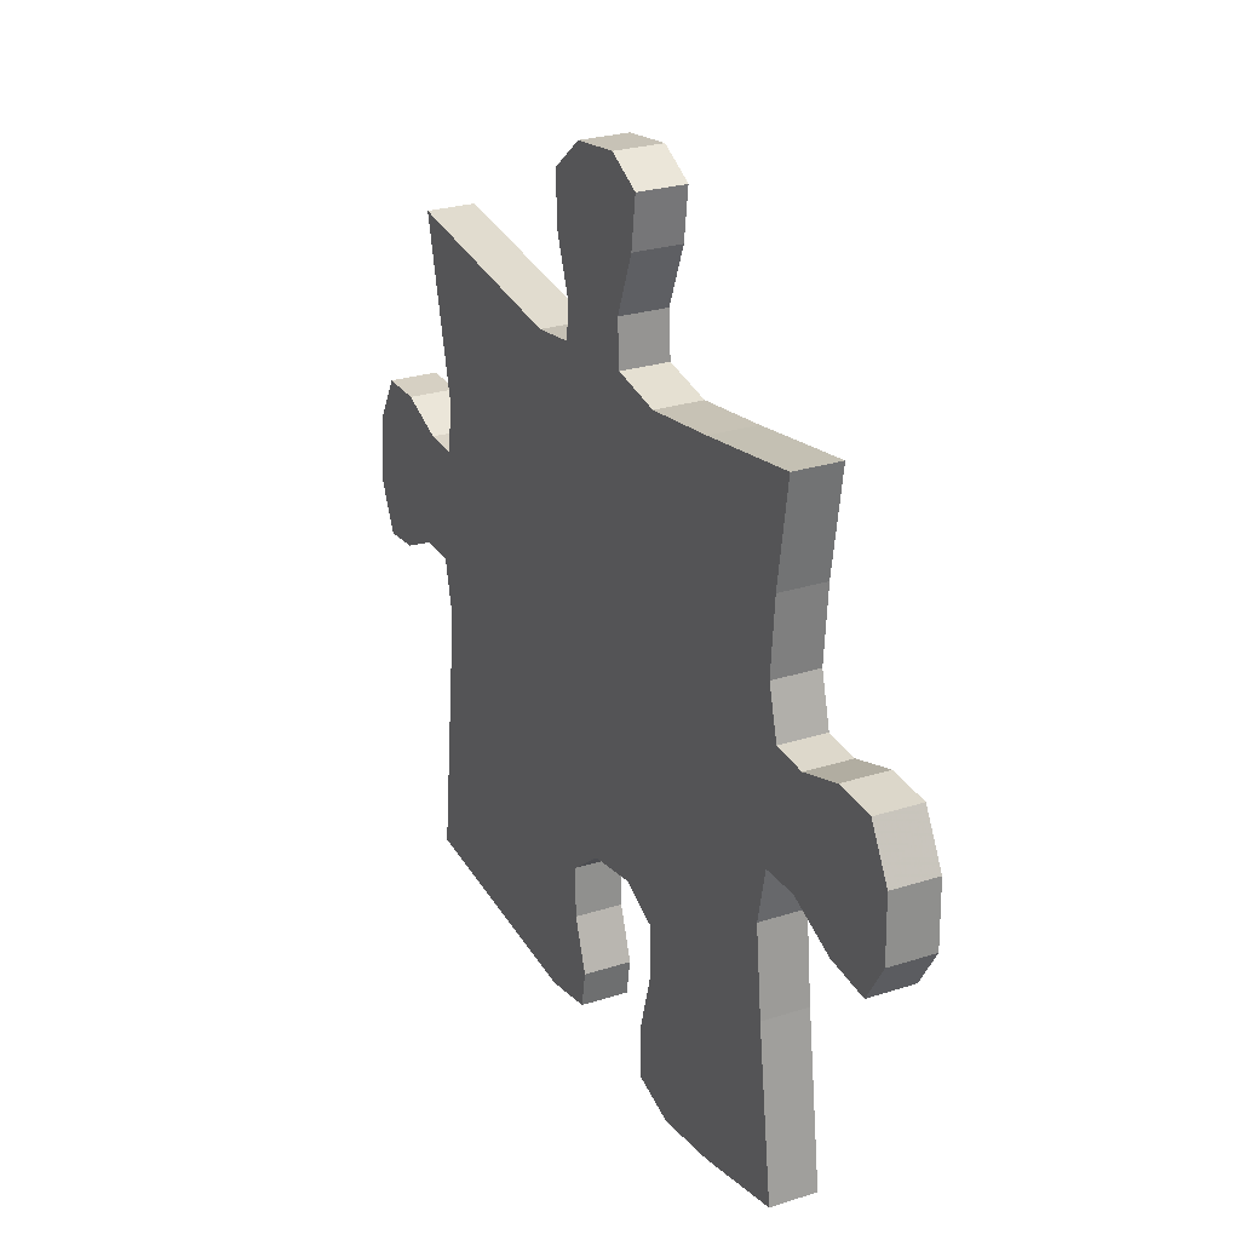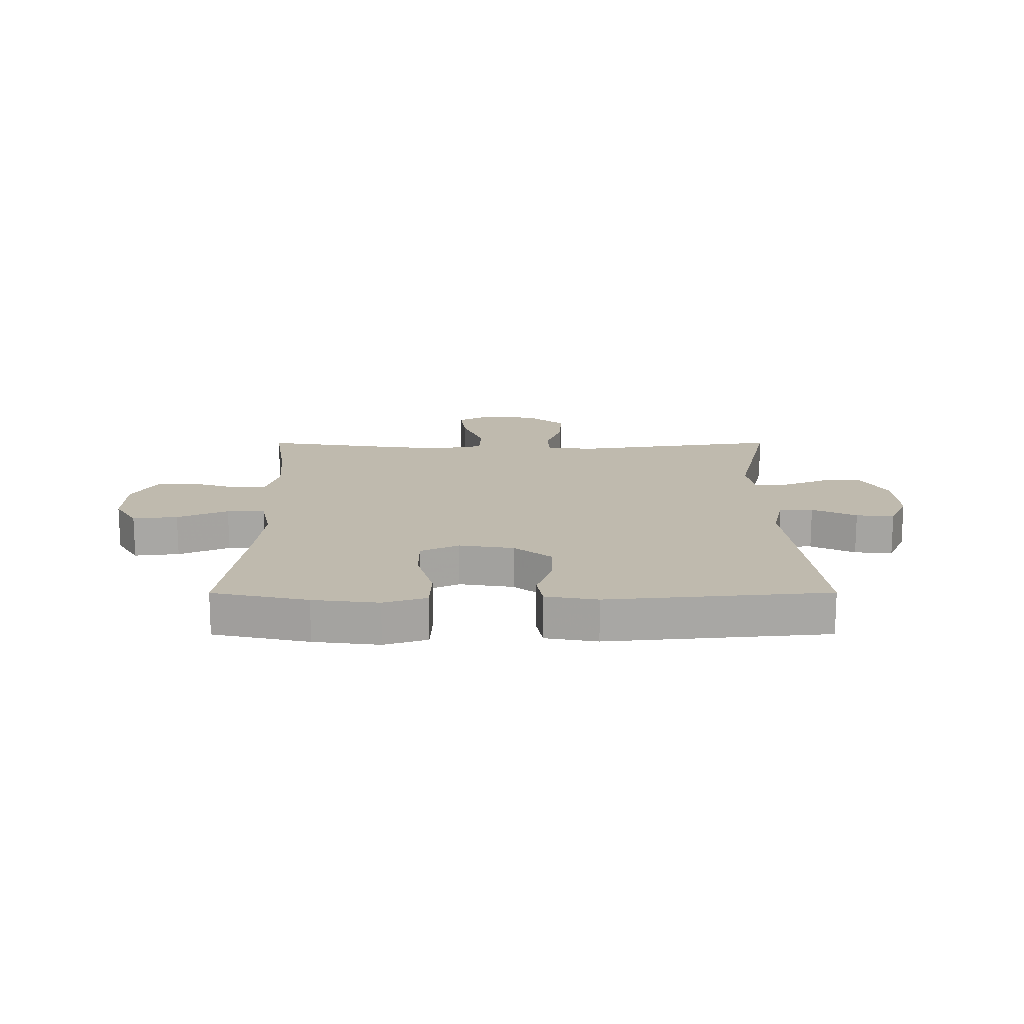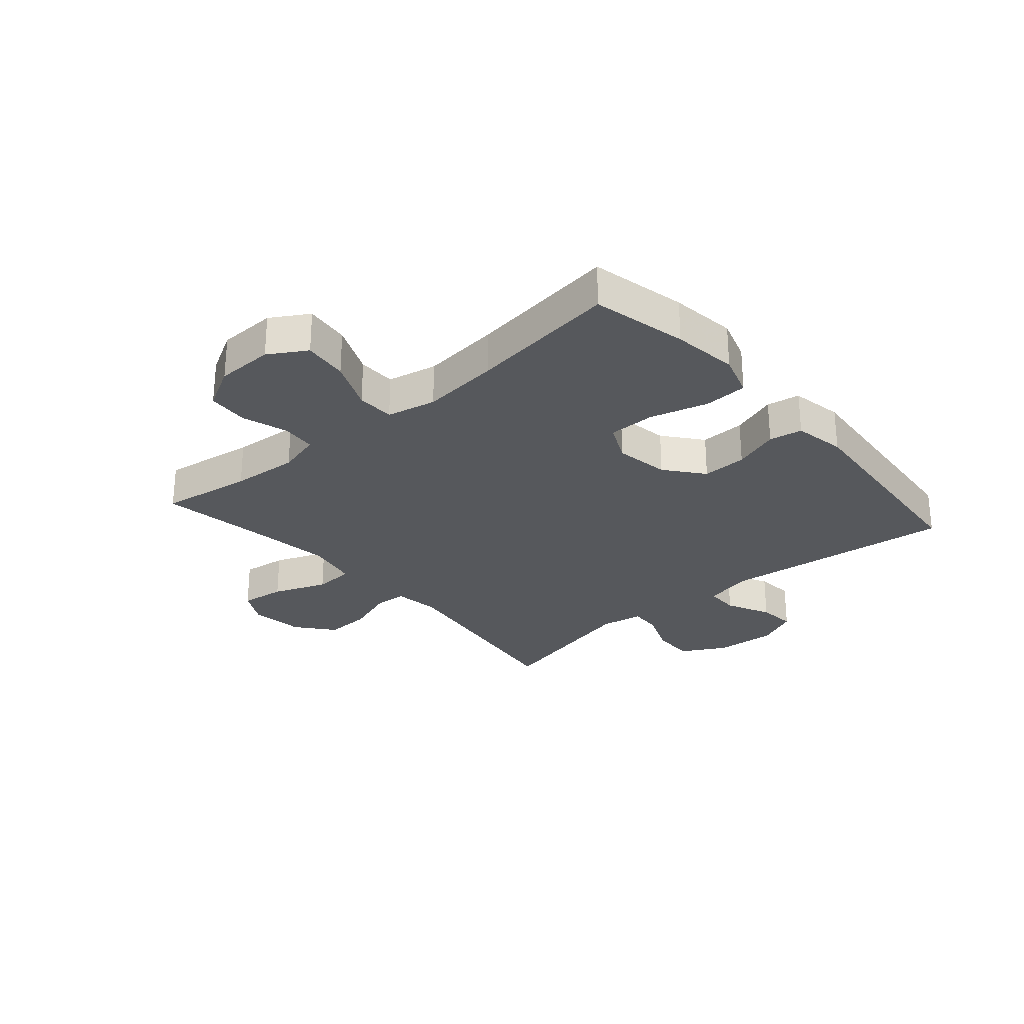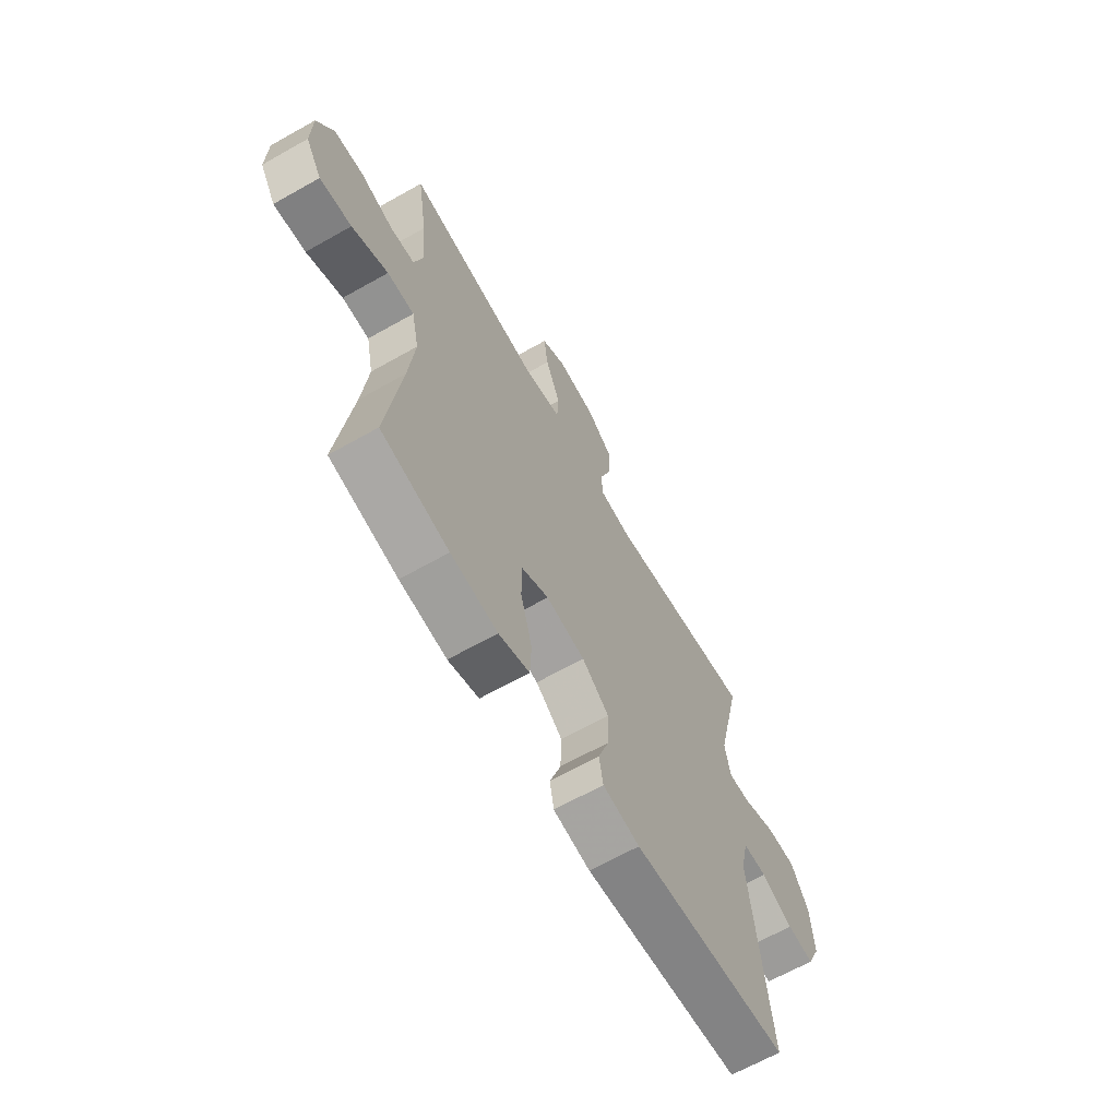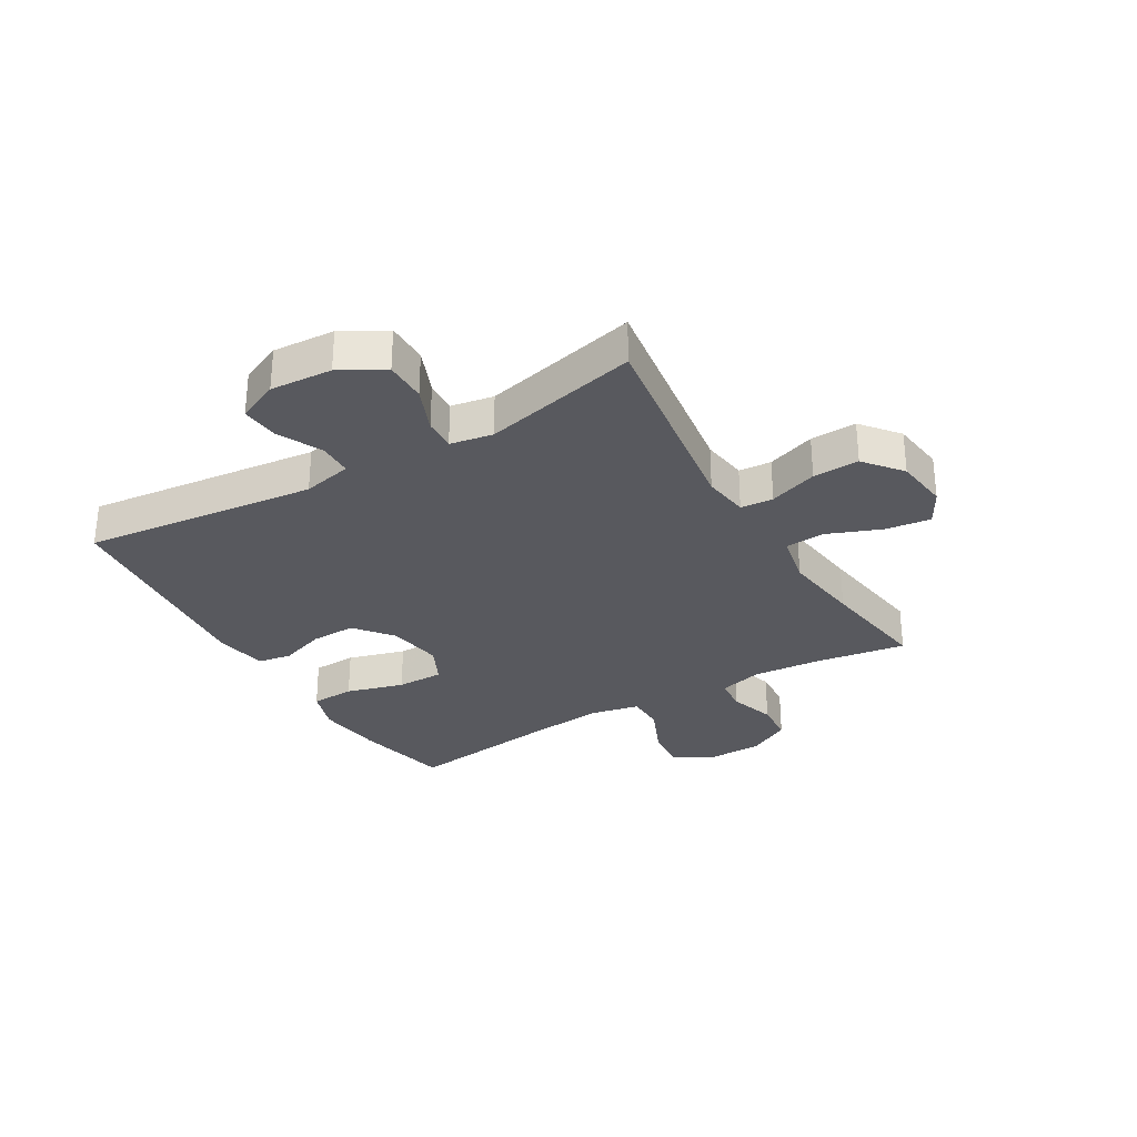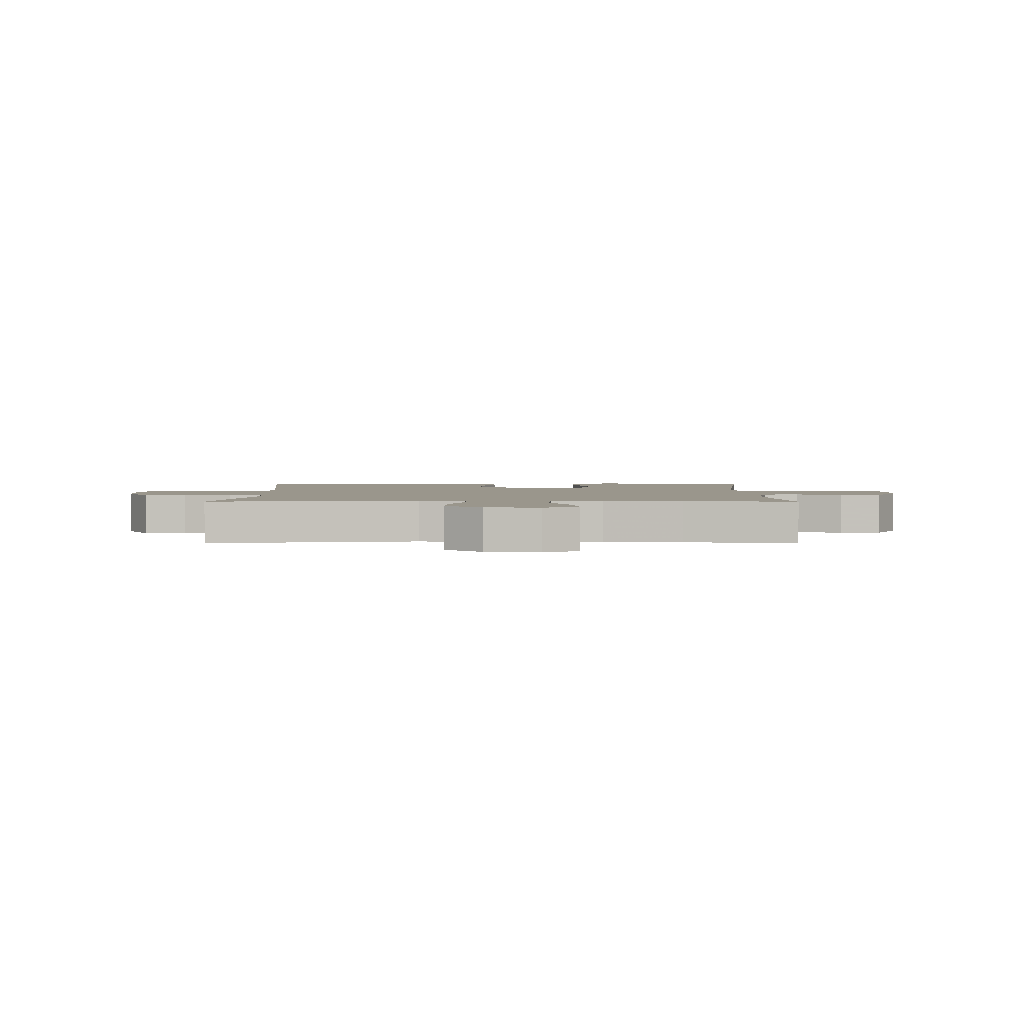
<metadata>
{"format":"obj","ext":"obj","renderer":"f3d","projection":"perspective","resolution":1024,"background":"white","views":[{"elev":26.5,"azim":63.3,"up":"+Z"},{"elev":15.8,"azim":179.9,"up":"+Y"},{"elev":-27.7,"azim":131.0,"up":"+Y"},{"elev":-65.6,"azim":119.6,"up":"+Z"},{"elev":-30.3,"azim":-59.5,"up":"+Y"},{"elev":2.5,"azim":0.2,"up":"+Y"}]}
</metadata>
<code>
v -0.5 0.07 -0.5
v -0.455 0.07 -0.1
v -0.474 0.07 -0.015
v -0.532 0.07 -0.014
v -0.608 0.07 -0.051
v -0.673 0.07 -0.057
v -0.705 0.07 0.014
v -0.698 0.07 0.12
v -0.656 0.07 0.195
v -0.584 0.07 0.195
v -0.506 0.07 0.163
v -0.451 0.07 0.16
v -0.438 0.07 0.233
v -0.5 0.07 0.5
v -0.141 0.07 0.449
v -0.062 0.07 0.46
v -0.058 0.07 0.516
v -0.087 0.07 0.599
v -0.09 0.07 0.678
v -0.026 0.07 0.73
v 0.066 0.07 0.742
v 0.126 0.07 0.709
v 0.116 0.07 0.632
v 0.08 0.07 0.54
v 0.084 0.07 0.471
v 0.173 0.07 0.453
v 0.308 0.07 0.471
v 0.5 0.07 0.5
v 0.476 0.07 0.342
v 0.467 0.07 0.227
v 0.487 0.07 0.152
v 0.546 0.07 0.147
v 0.625 0.07 0.172
v 0.696 0.07 0.167
v 0.736 0.07 0.094
v 0.738 0.07 -0.005
v 0.699 0.07 -0.069
v 0.622 0.07 -0.06
v 0.535 0.07 -0.022
v 0.47 0.07 -0.023
v 0.452 0.07 -0.108
v 0.466 0.07 -0.242
v 0.5 0.07 -0.5
v 0.336 0.07 -0.536
v 0.223 0.07 -0.55
v 0.149 0.07 -0.526
v 0.146 0.07 -0.451
v 0.174 0.07 -0.352
v 0.174 0.07 -0.271
v 0.108 0.07 -0.239
v 0.014 0.07 -0.254
v -0.051 0.07 -0.306
v -0.049 0.07 -0.383
v -0.022 0.07 -0.462
v -0.032 0.07 -0.519
v -0.121 0.07 -0.535
v -0.5 0 -0.5
v -0.455 0 -0.1
v -0.474 0 -0.015
v -0.532 0 -0.014
v -0.608 0 -0.051
v -0.673 0 -0.057
v -0.705 0 0.014
v -0.698 0 0.12
v -0.656 0 0.195
v -0.584 0 0.195
v -0.506 0 0.163
v -0.451 0 0.16
v -0.438 0 0.233
v -0.5 0 0.5
v -0.141 0 0.449
v -0.062 0 0.46
v -0.058 0 0.516
v -0.087 0 0.599
v -0.09 0 0.678
v -0.026 0 0.73
v 0.066 0 0.742
v 0.126 0 0.709
v 0.116 0 0.632
v 0.08 0 0.54
v 0.084 0 0.471
v 0.173 0 0.453
v 0.308 0 0.471
v 0.5 0 0.5
v 0.476 0 0.342
v 0.467 0 0.227
v 0.487 0 0.152
v 0.546 0 0.147
v 0.625 0 0.172
v 0.696 0 0.167
v 0.736 0 0.094
v 0.738 0 -0.005
v 0.699 0 -0.069
v 0.622 0 -0.06
v 0.535 0 -0.022
v 0.47 0 -0.023
v 0.452 0 -0.108
v 0.466 0 -0.242
v 0.5 0 -0.5
v 0.336 0 -0.536
v 0.223 0 -0.55
v 0.149 0 -0.526
v 0.146 0 -0.451
v 0.174 0 -0.352
v 0.174 0 -0.271
v 0.108 0 -0.239
v 0.014 0 -0.254
v -0.051 0 -0.306
v -0.049 0 -0.383
v -0.022 0 -0.462
v -0.032 0 -0.519
v -0.121 0 -0.535
f 53 54 55 56
f 52 53 56 1
f 51 52 1 2
f 50 51 2 3
f 45 46 47 48
f 45 48 49
f 42 43 44 45
f 41 42 45 49
f 40 41 49 50
f 36 37 38 39
f 36 39 40
f 35 36 40
f 32 33 34 35
f 31 32 35 40
f 30 31 40 50
f 27 28 29
f 26 27 29 30
f 25 26 30 50
f 21 22 23 24
f 17 18 19 20
f 16 17 20 21
f 13 14 15
f 12 13 15 16
f 8 9 10 11
f 8 11 12
f 7 8 12
f 4 5 6 7
f 3 4 7 12
f 50 3 12 16
f 24 25 50
f 16 21 24 50
f 112 111 110 109
f 57 112 109 108
f 58 57 108 107
f 59 58 107 106
f 104 103 102 101
f 105 104 101
f 101 100 99 98
f 105 101 98 97
f 106 105 97 96
f 95 94 93 92
f 96 95 92
f 96 92 91
f 91 90 89 88
f 96 91 88 87
f 106 96 87 86
f 85 84 83
f 86 85 83 82
f 106 86 82 81
f 80 79 78 77
f 76 75 74 73
f 77 76 73 72
f 71 70 69
f 72 71 69 68
f 67 66 65 64
f 68 67 64
f 68 64 63
f 63 62 61 60
f 68 63 60 59
f 72 68 59 106
f 106 81 80
f 106 80 77 72
f 1 57 58 2
f 2 58 59 3
f 3 59 60 4
f 4 60 61 5
f 5 61 62 6
f 6 62 63 7
f 7 63 64 8
f 8 64 65 9
f 9 65 66 10
f 10 66 67 11
f 11 67 68 12
f 12 68 69 13
f 13 69 70 14
f 14 70 71 15
f 15 71 72 16
f 16 72 73 17
f 17 73 74 18
f 18 74 75 19
f 19 75 76 20
f 20 76 77 21
f 21 77 78 22
f 22 78 79 23
f 23 79 80 24
f 24 80 81 25
f 25 81 82 26
f 26 82 83 27
f 27 83 84 28
f 28 84 85 29
f 29 85 86 30
f 30 86 87 31
f 31 87 88 32
f 32 88 89 33
f 33 89 90 34
f 34 90 91 35
f 35 91 92 36
f 36 92 93 37
f 37 93 94 38
f 38 94 95 39
f 39 95 96 40
f 40 96 97 41
f 41 97 98 42
f 42 98 99 43
f 43 99 100 44
f 44 100 101 45
f 45 101 102 46
f 46 102 103 47
f 47 103 104 48
f 48 104 105 49
f 49 105 106 50
f 50 106 107 51
f 51 107 108 52
f 52 108 109 53
f 53 109 110 54
f 54 110 111 55
f 55 111 112 56
f 56 112 57 1

</code>
